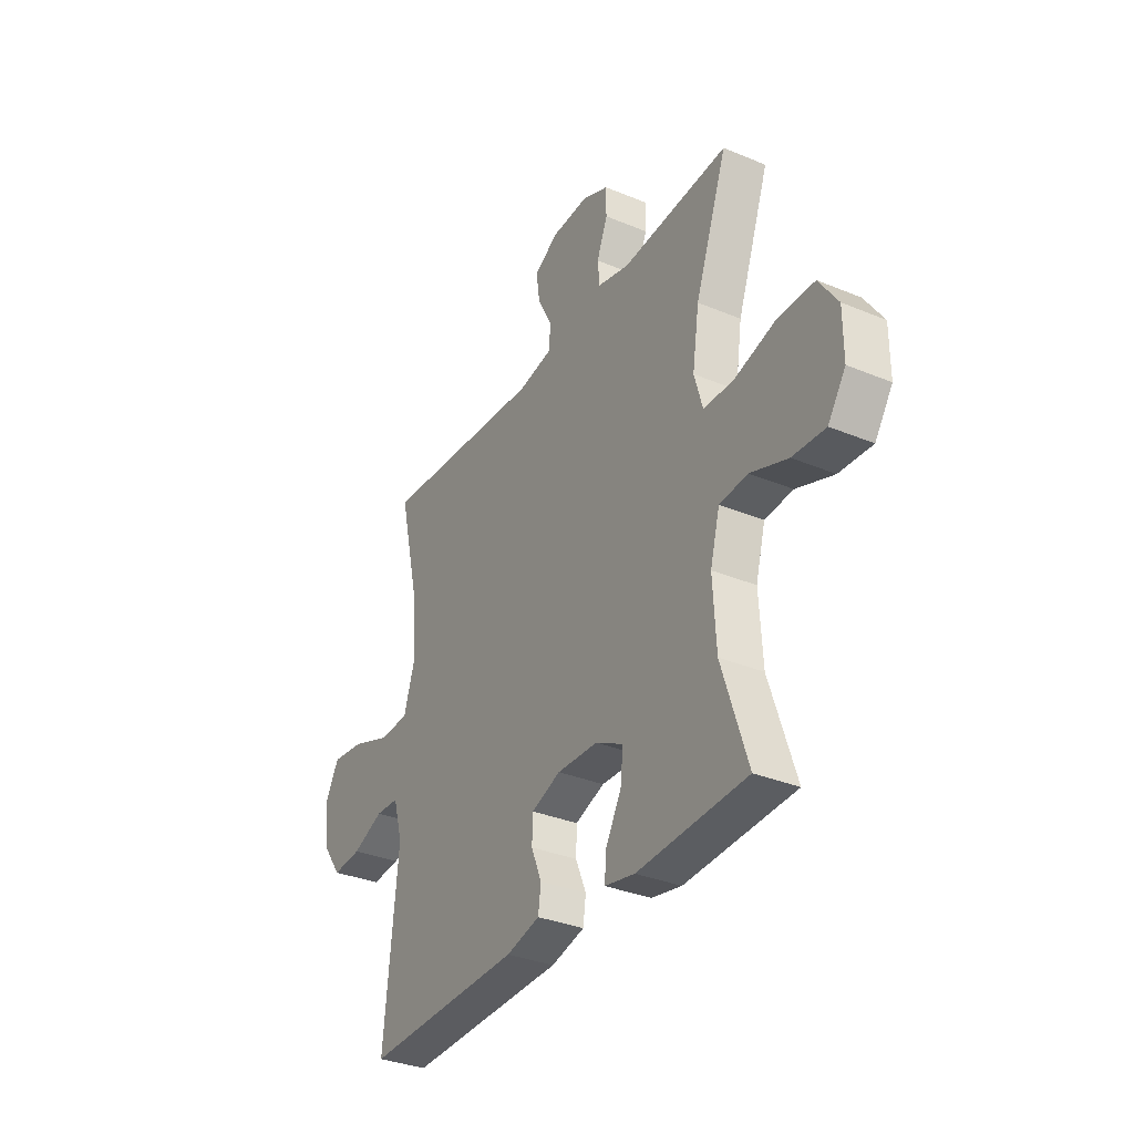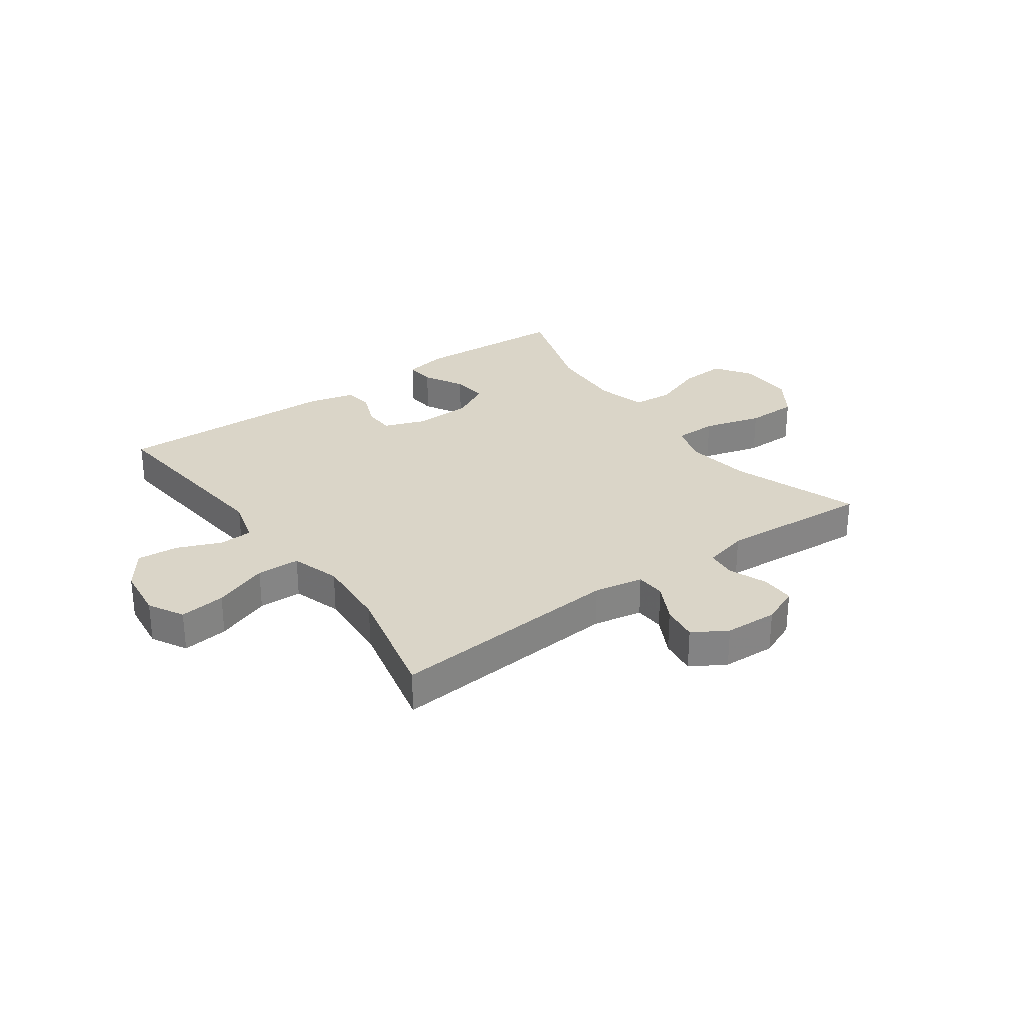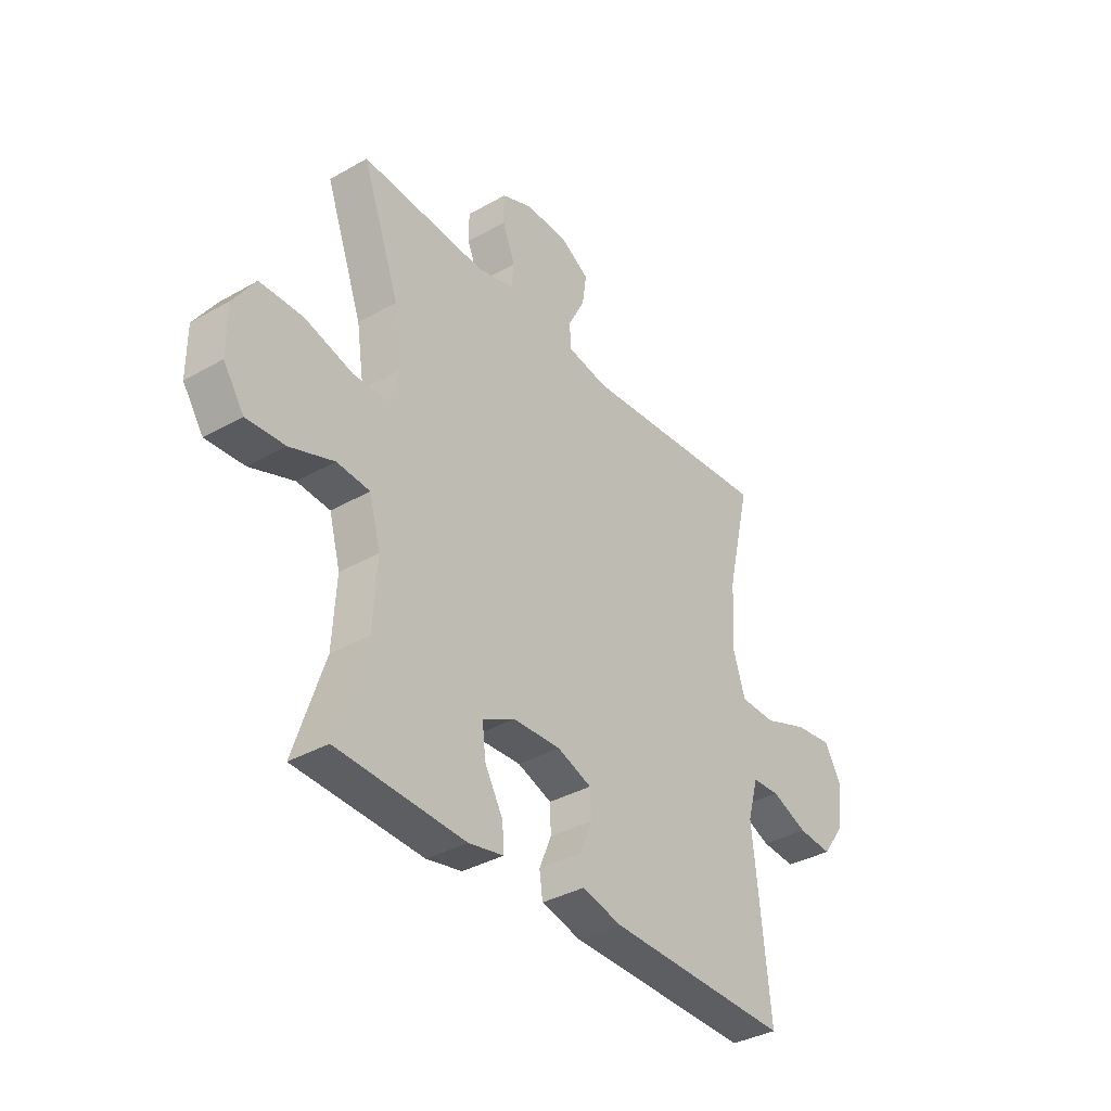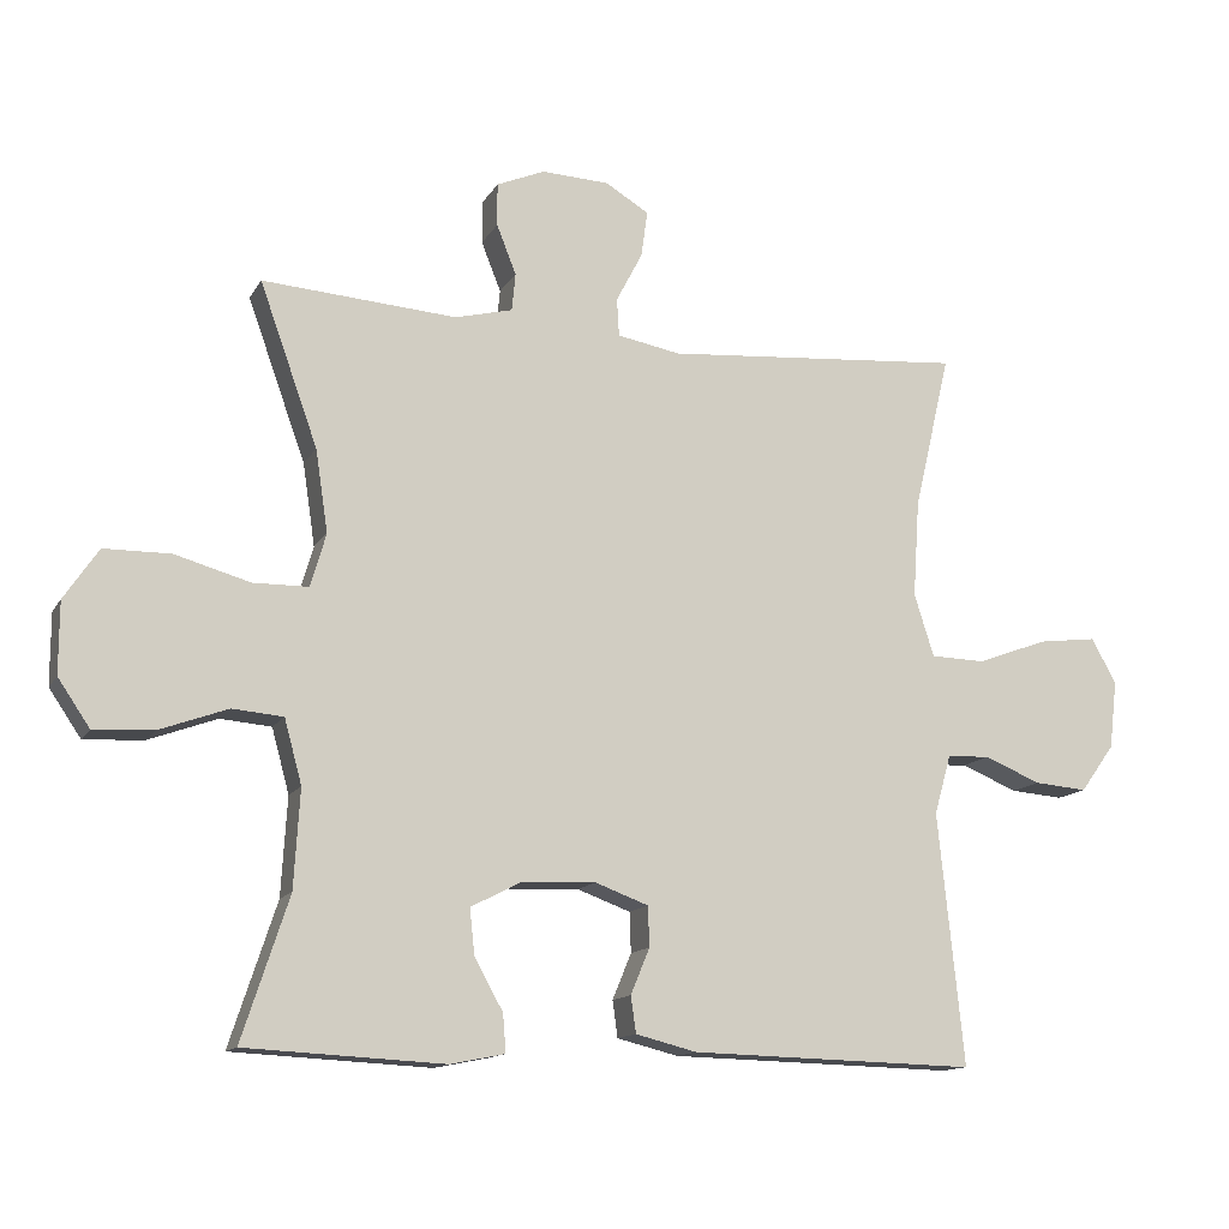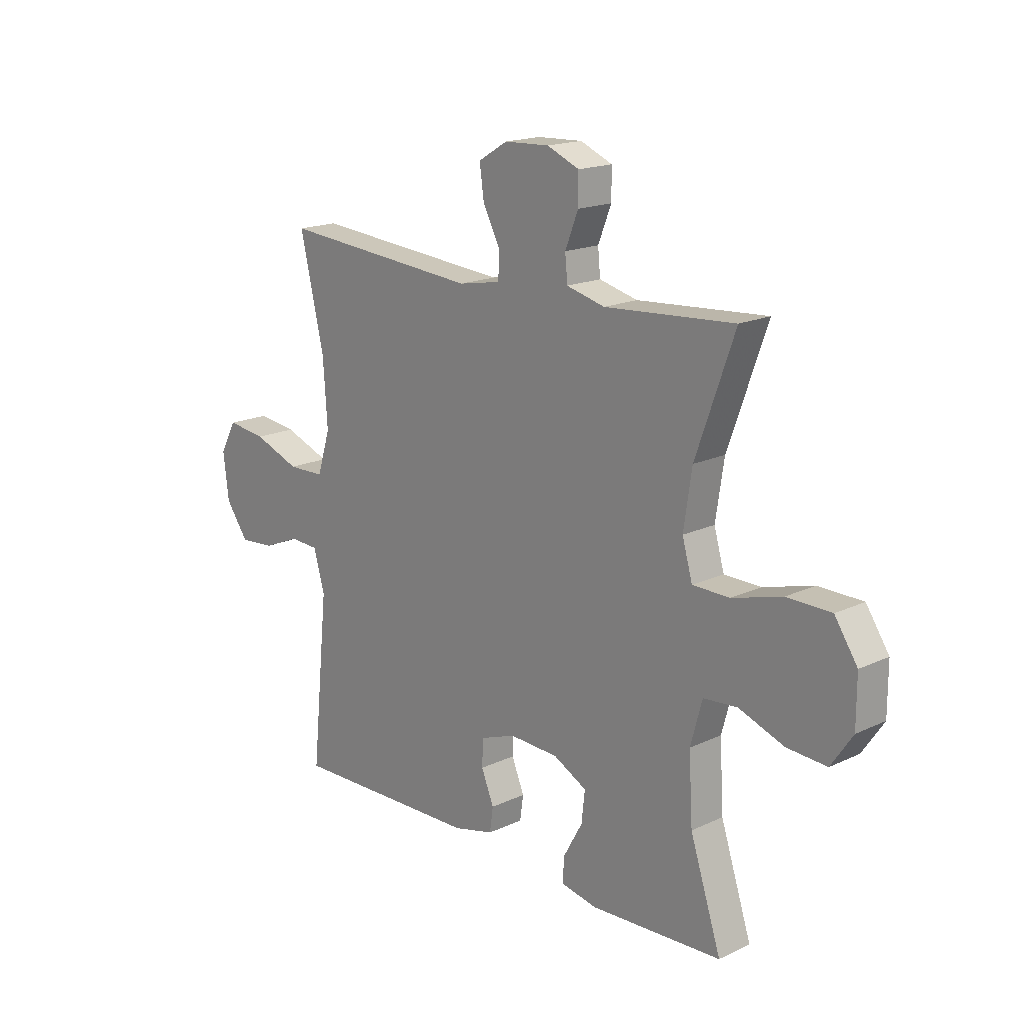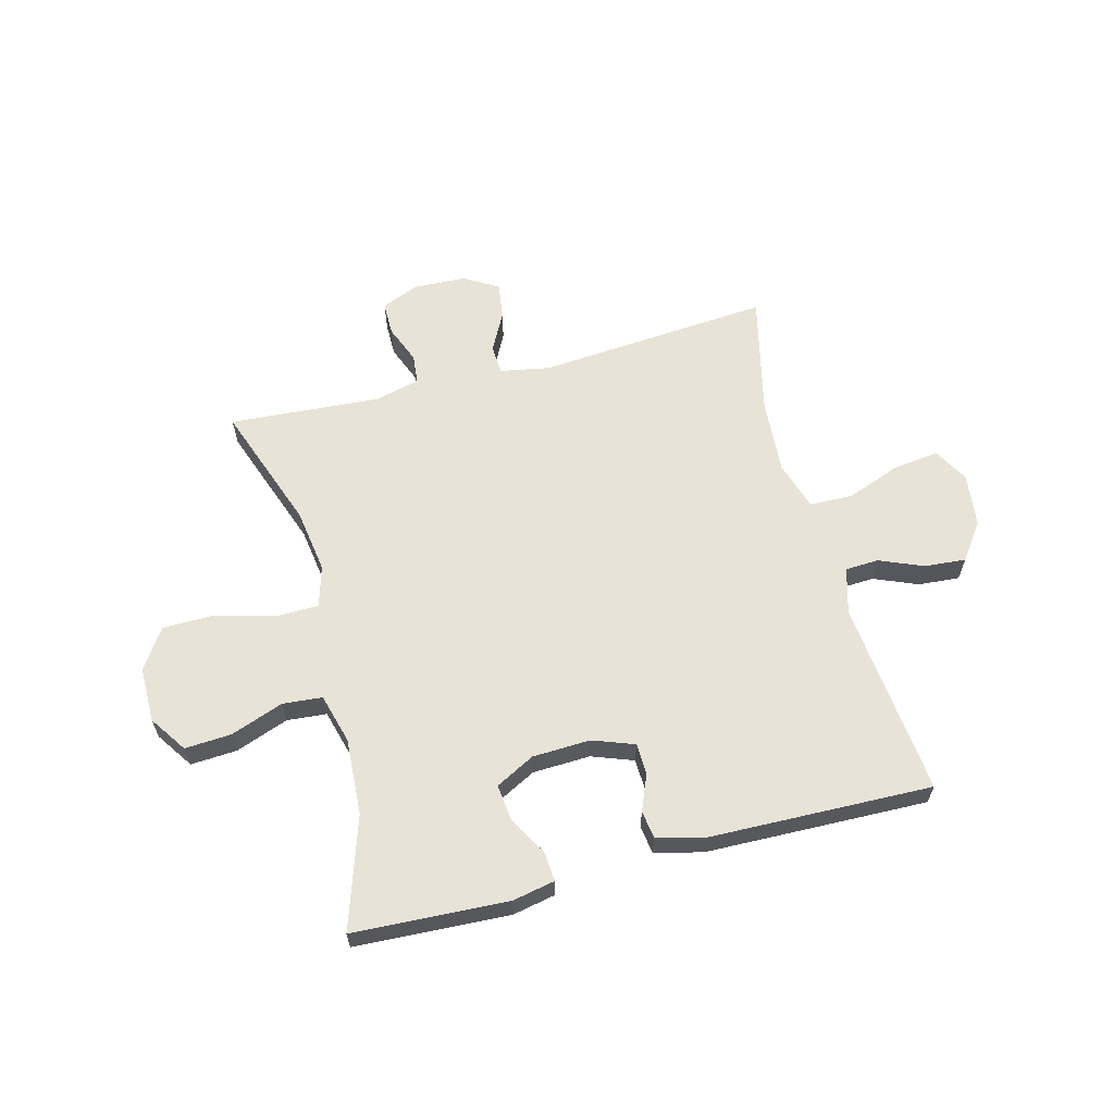
<metadata>
{"format":"obj","ext":"obj","renderer":"f3d","projection":"perspective","resolution":1024,"background":"white","views":[{"elev":-33.5,"azim":60.4,"up":"+Z"},{"elev":29.2,"azim":-35.7,"up":"+Y"},{"elev":-36.2,"azim":126.7,"up":"+Z"},{"elev":-13.4,"azim":160.1,"up":"+Z"},{"elev":17.5,"azim":47.2,"up":"+Z"},{"elev":61.9,"azim":165.3,"up":"+Y"}]}
</metadata>
<code>
v -0.5 0.07 0.5
v -0.088 0.07 0.467
v -0.001 0.07 0.483
v 0.002 0.07 0.535
v -0.034 0.07 0.604
v -0.043 0.07 0.668
v 0.017 0.07 0.704
v 0.11 0.07 0.708
v 0.176 0.07 0.68
v 0.176 0.07 0.621
v 0.149 0.07 0.553
v 0.154 0.07 0.501
v 0.233 0.07 0.481
v 0.5 0.07 0.5
v 0.42 0.07 0.277
v 0.403 0.07 0.164
v 0.424 0.07 0.091
v 0.5 0.07 0.09
v 0.603 0.07 0.119
v 0.694 0.07 0.118
v 0.741 0.07 0.048
v 0.741 0.07 -0.05
v 0.697 0.07 -0.115
v 0.615 0.07 -0.11
v 0.522 0.07 -0.076
v 0.452 0.07 -0.082
v 0.428 0.07 -0.17
v 0.436 0.07 -0.305
v 0.5 0.07 -0.5
v 0.228 0.07 -0.514
v 0.153 0.07 -0.499
v 0.157 0.07 -0.447
v 0.196 0.07 -0.377
v 0.203 0.07 -0.314
v 0.134 0.07 -0.278
v 0.032 0.07 -0.274
v -0.041 0.07 -0.301
v -0.043 0.07 -0.356
v -0.017 0.07 -0.419
v -0.024 0.07 -0.469
v -0.108 0.07 -0.49
v -0.5 0.07 -0.5
v -0.465 0.07 -0.155
v -0.488 0.07 -0.074
v -0.547 0.07 -0.071
v -0.624 0.07 -0.103
v -0.697 0.07 -0.109
v -0.744 0.07 -0.044
v -0.755 0.07 0.049
v -0.721 0.07 0.111
v -0.64 0.07 0.101
v -0.544 0.07 0.065
v -0.468 0.07 0.067
v -0.441 0.07 0.153
v -0.45 0.07 0.286
v -0.5 0 0.5
v -0.088 0 0.467
v -0.001 0 0.483
v 0.002 0 0.535
v -0.034 0 0.604
v -0.043 0 0.668
v 0.017 0 0.704
v 0.11 0 0.708
v 0.176 0 0.68
v 0.176 0 0.621
v 0.149 0 0.553
v 0.154 0 0.501
v 0.233 0 0.481
v 0.5 0 0.5
v 0.42 0 0.277
v 0.403 0 0.164
v 0.424 0 0.091
v 0.5 0 0.09
v 0.603 0 0.119
v 0.694 0 0.118
v 0.741 0 0.048
v 0.741 0 -0.05
v 0.697 0 -0.115
v 0.615 0 -0.11
v 0.522 0 -0.076
v 0.452 0 -0.082
v 0.428 0 -0.17
v 0.436 0 -0.305
v 0.5 0 -0.5
v 0.228 0 -0.514
v 0.153 0 -0.499
v 0.157 0 -0.447
v 0.196 0 -0.377
v 0.203 0 -0.314
v 0.134 0 -0.278
v 0.032 0 -0.274
v -0.041 0 -0.301
v -0.043 0 -0.356
v -0.017 0 -0.419
v -0.024 0 -0.469
v -0.108 0 -0.49
v -0.5 0 -0.5
v -0.465 0 -0.155
v -0.488 0 -0.074
v -0.547 0 -0.071
v -0.624 0 -0.103
v -0.697 0 -0.109
v -0.744 0 -0.044
v -0.755 0 0.049
v -0.721 0 0.111
v -0.64 0 0.101
v -0.544 0 0.065
v -0.468 0 0.067
v -0.441 0 0.153
v -0.45 0 0.286
f 49 50 51 52
f 49 52 53
f 48 49 53
f 45 46 47 48
f 44 45 48 53
f 43 44 53 54
f 41 42 43
f 38 39 40 41
f 37 38 41 43
f 36 37 43 54
f 30 31 32 33
f 28 29 30 33
f 27 28 33 34
f 26 27 34 35
f 22 23 24 25
f 22 25 26
f 21 22 26
f 18 19 20 21
f 17 18 21 26
f 16 17 26 35
f 13 14 15
f 12 13 15 16
f 8 9 10 11
f 8 11 12
f 7 8 12
f 4 5 6 7
f 3 4 7 12
f 2 3 12 16
f 55 1 2 16
f 36 54 55
f 16 35 36 55
f 107 106 105 104
f 108 107 104
f 108 104 103
f 103 102 101 100
f 108 103 100 99
f 109 108 99 98
f 98 97 96
f 96 95 94 93
f 98 96 93 92
f 109 98 92 91
f 88 87 86 85
f 88 85 84 83
f 89 88 83 82
f 90 89 82 81
f 80 79 78 77
f 81 80 77
f 81 77 76
f 76 75 74 73
f 81 76 73 72
f 90 81 72 71
f 70 69 68
f 71 70 68 67
f 66 65 64 63
f 67 66 63
f 67 63 62
f 62 61 60 59
f 67 62 59 58
f 71 67 58 57
f 71 57 56 110
f 110 109 91
f 110 91 90 71
f 1 56 57 2
f 2 57 58 3
f 3 58 59 4
f 4 59 60 5
f 5 60 61 6
f 6 61 62 7
f 7 62 63 8
f 8 63 64 9
f 9 64 65 10
f 10 65 66 11
f 11 66 67 12
f 12 67 68 13
f 13 68 69 14
f 14 69 70 15
f 15 70 71 16
f 16 71 72 17
f 17 72 73 18
f 18 73 74 19
f 19 74 75 20
f 20 75 76 21
f 21 76 77 22
f 22 77 78 23
f 23 78 79 24
f 24 79 80 25
f 25 80 81 26
f 26 81 82 27
f 27 82 83 28
f 28 83 84 29
f 29 84 85 30
f 30 85 86 31
f 31 86 87 32
f 32 87 88 33
f 33 88 89 34
f 34 89 90 35
f 35 90 91 36
f 36 91 92 37
f 37 92 93 38
f 38 93 94 39
f 39 94 95 40
f 40 95 96 41
f 41 96 97 42
f 42 97 98 43
f 43 98 99 44
f 44 99 100 45
f 45 100 101 46
f 46 101 102 47
f 47 102 103 48
f 48 103 104 49
f 49 104 105 50
f 50 105 106 51
f 51 106 107 52
f 52 107 108 53
f 53 108 109 54
f 54 109 110 55
f 55 110 56 1

</code>
